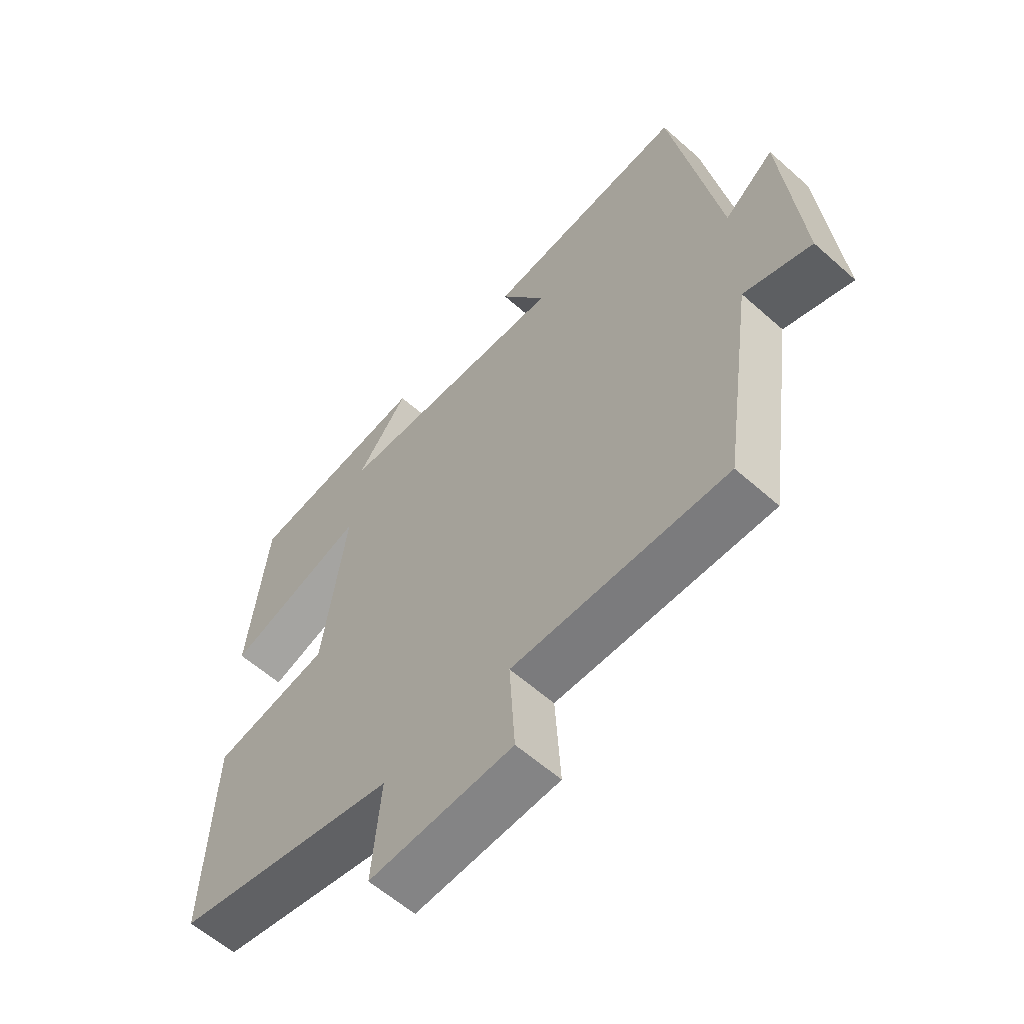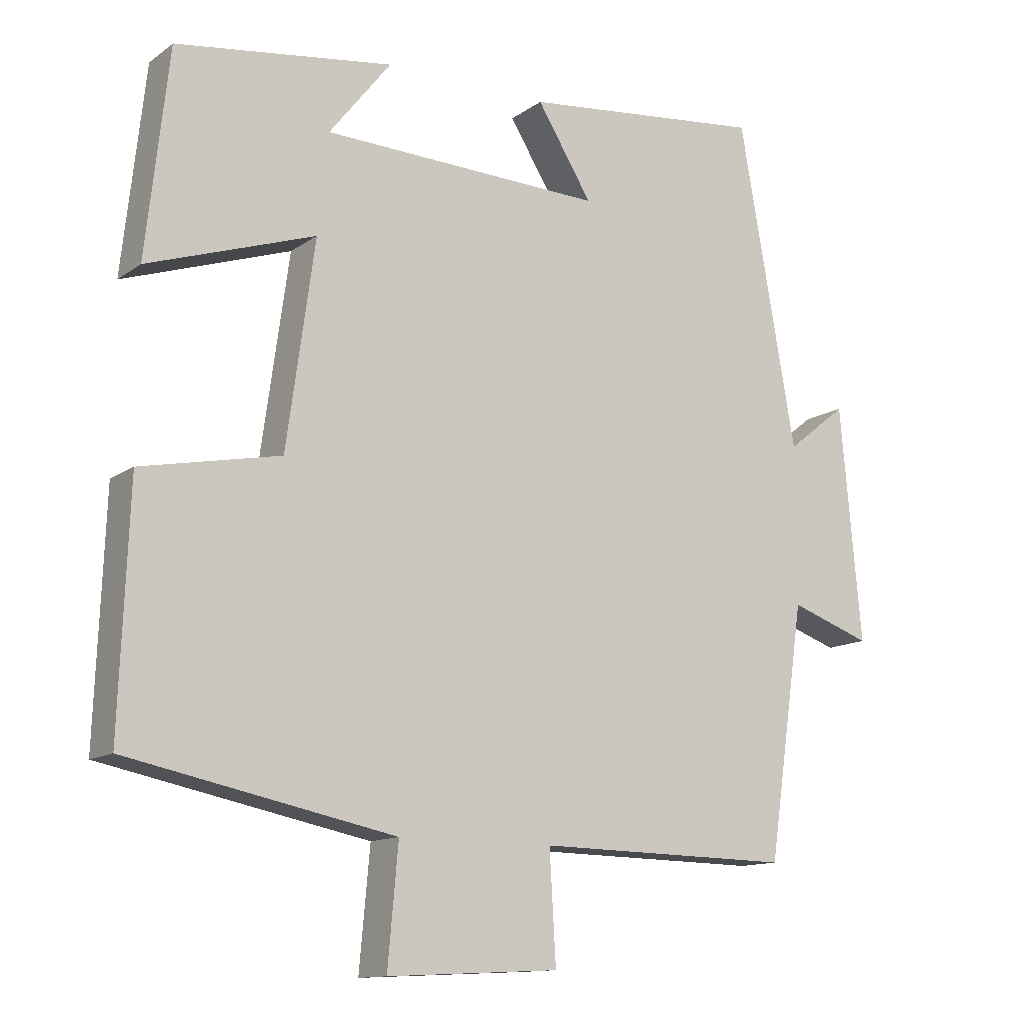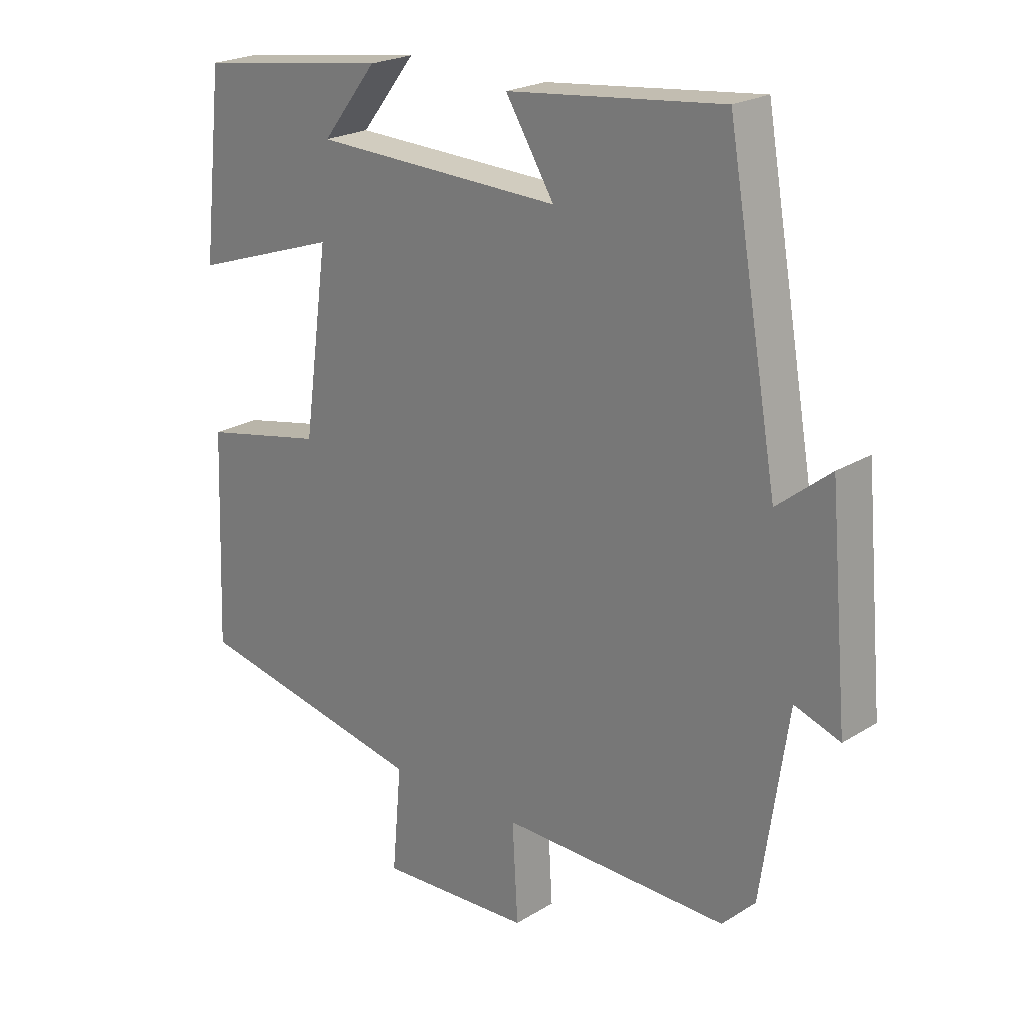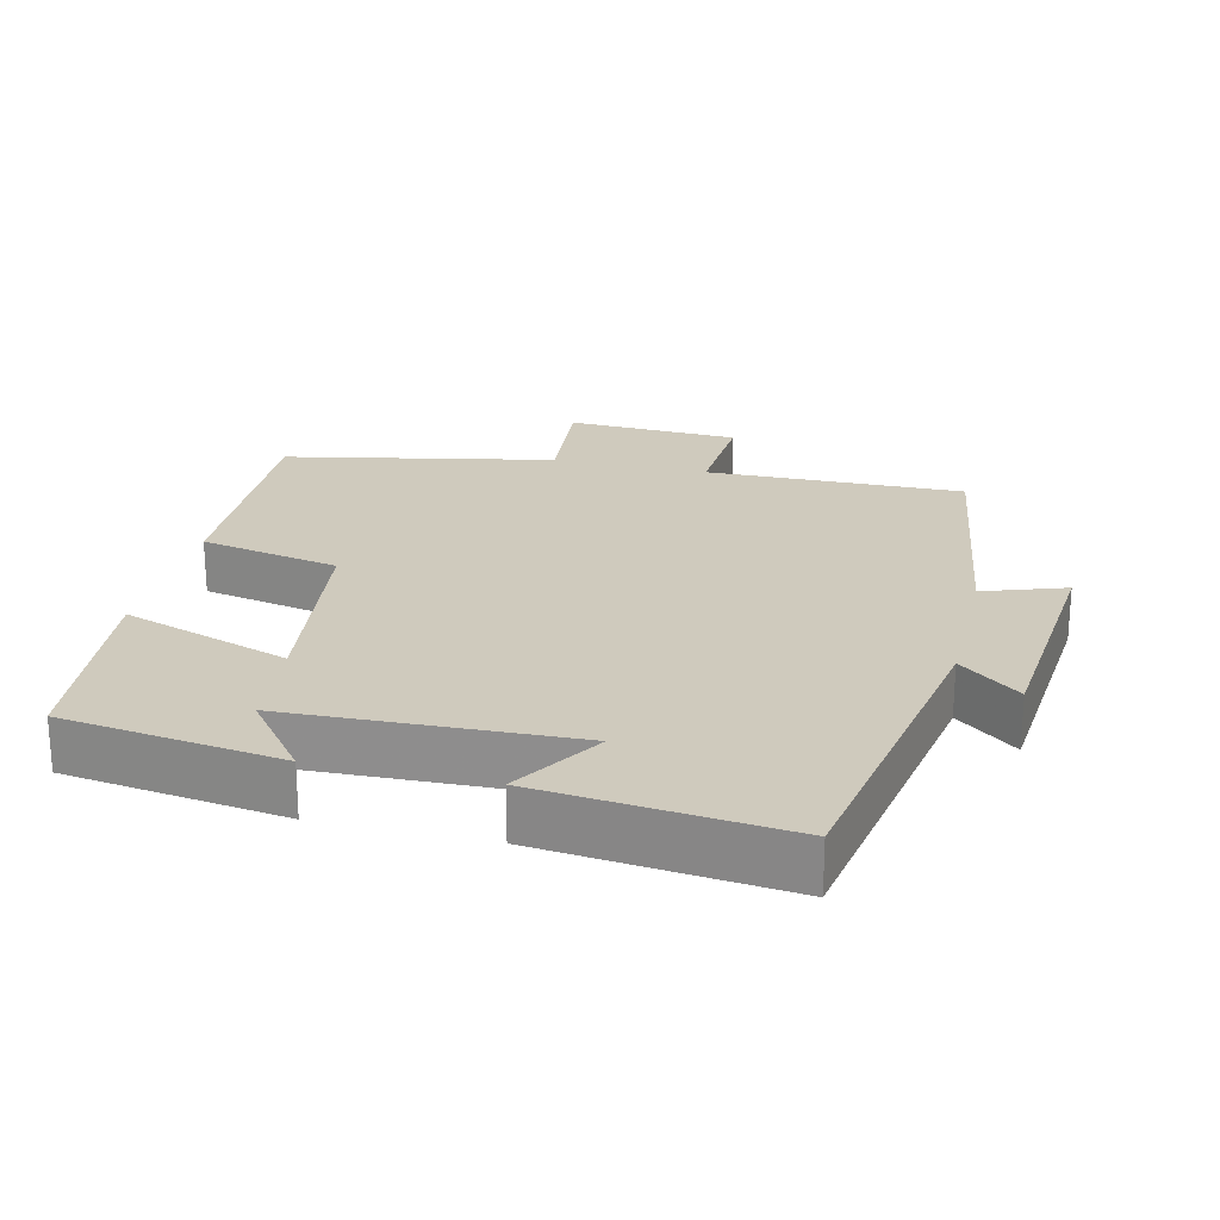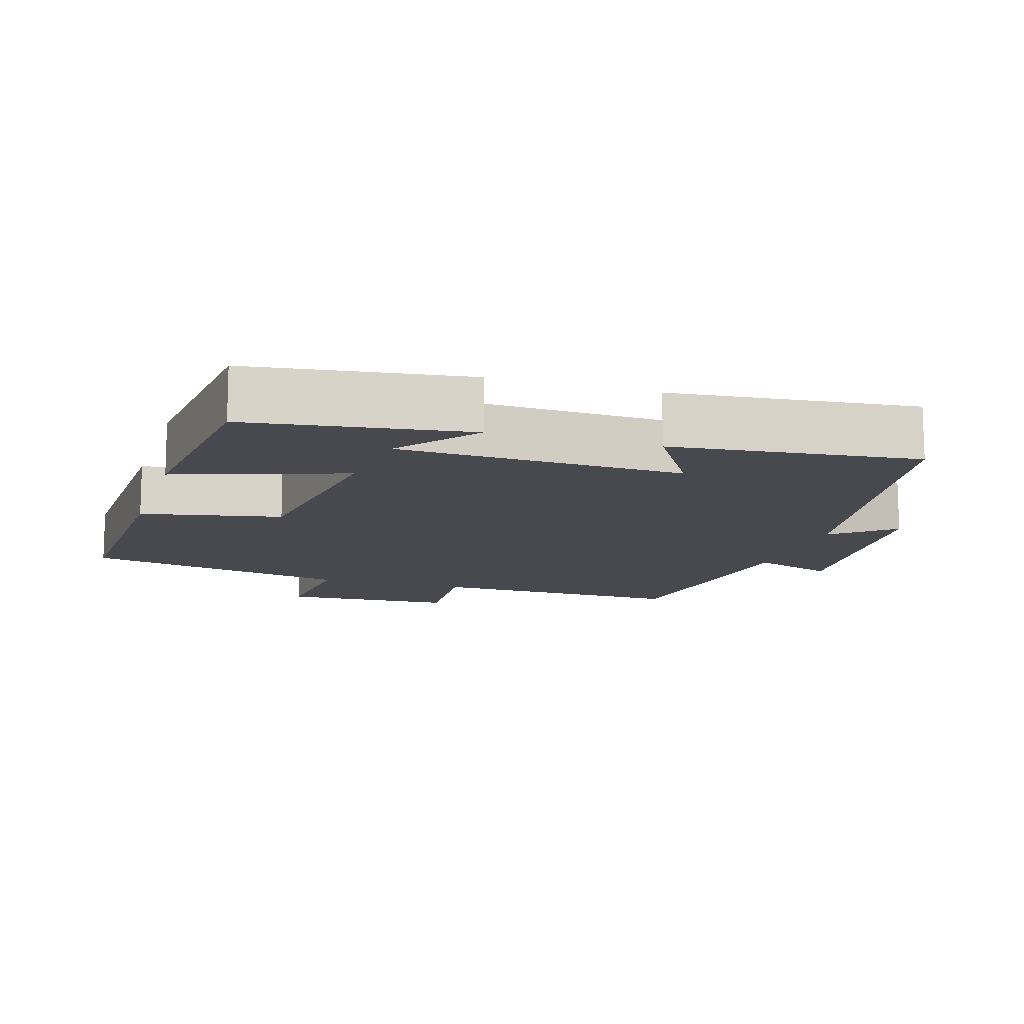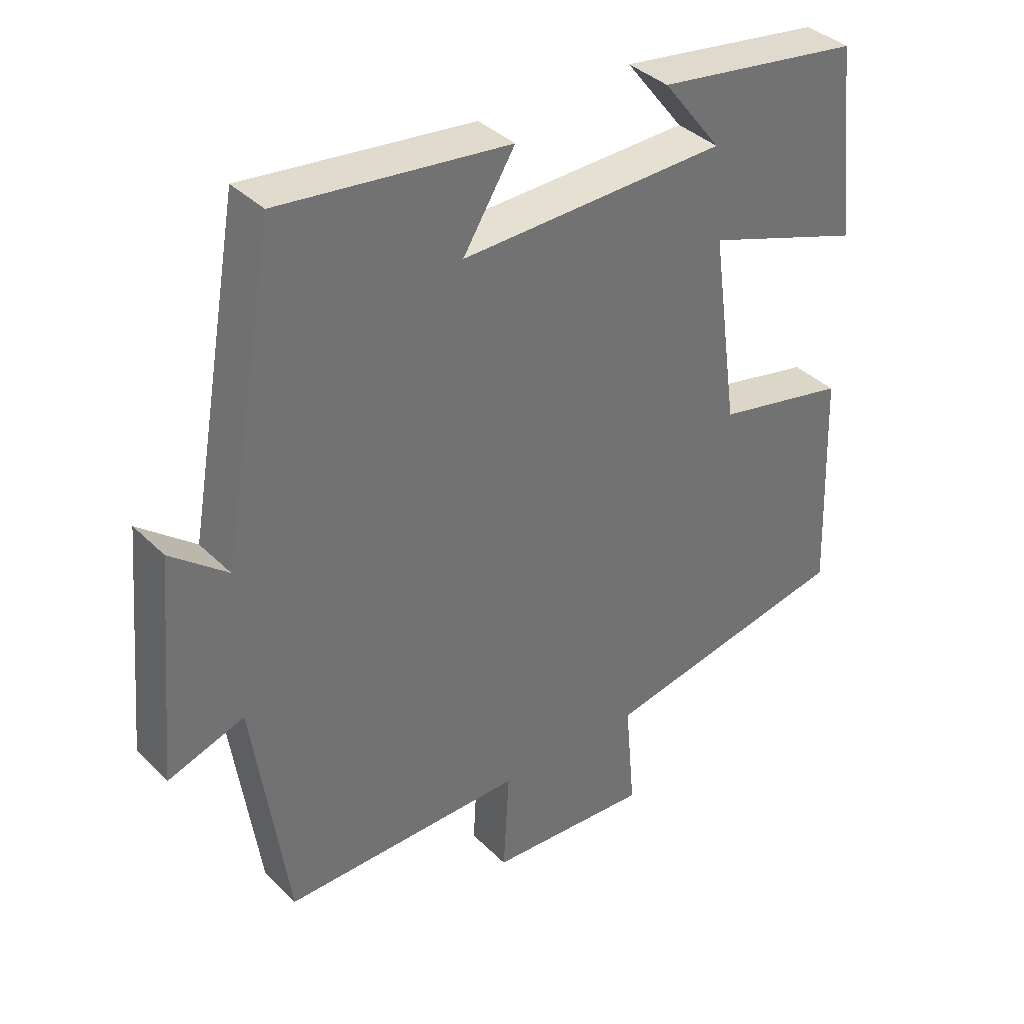
<metadata>
{"format":"obj","ext":"obj","renderer":"f3d","projection":"perspective","resolution":1024,"background":"white","views":[{"elev":-59.3,"azim":47.6,"up":"+Z"},{"elev":-12.7,"azim":-32.7,"up":"+Z"},{"elev":22.2,"azim":43.3,"up":"+Z"},{"elev":22.9,"azim":13.5,"up":"+Y"},{"elev":-12.6,"azim":-17.2,"up":"+Y"},{"elev":37.0,"azim":141.4,"up":"+Z"}]}
</metadata>
<code>
v -0.513 0.07 -0.423
v -0.5 0.07 -0.084
v -0.303 0.07 -0.044
v -0.263 0.07 0.246
v -0.5 0.07 0.166
v -0.468 0.07 0.457
v -0.16 0.07 0.5
v -0.248 0.07 0.388
v 0.152 0.07 0.374
v 0.074 0.07 0.5
v 0.419 0.07 0.537
v 0.5 0.07 0.077
v 0.585 0.07 0.145
v 0.615 0.07 -0.189
v 0.5 0.07 -0.149
v 0.448 0.07 -0.506
v 0.085 0.07 -0.5
v 0.094 0.07 -0.655
v -0.15 0.07 -0.667
v -0.135 0.07 -0.5
v -0.513 0 -0.423
v -0.5 0 -0.084
v -0.303 0 -0.044
v -0.263 0 0.246
v -0.5 0 0.166
v -0.468 0 0.457
v -0.16 0 0.5
v -0.248 0 0.388
v 0.152 0 0.374
v 0.074 0 0.5
v 0.419 0 0.537
v 0.5 0 0.077
v 0.585 0 0.145
v 0.615 0 -0.189
v 0.5 0 -0.149
v 0.448 0 -0.506
v 0.085 0 -0.5
v 0.094 0 -0.655
v -0.15 0 -0.667
v -0.135 0 -0.5
f 17 18 19 20
f 17 20 1 2
f 15 16 17 2
f 12 13 14 15
f 12 15 2 3
f 9 10 11 12
f 8 9 12
f 5 6 7 8
f 4 5 8
f 4 8 12
f 3 4 12
f 40 39 38 37
f 22 21 40 37
f 22 37 36 35
f 35 34 33 32
f 23 22 35 32
f 32 31 30 29
f 32 29 28
f 28 27 26 25
f 28 25 24
f 32 28 24
f 32 24 23
f 1 21 22 2
f 2 22 23 3
f 3 23 24 4
f 4 24 25 5
f 5 25 26 6
f 6 26 27 7
f 7 27 28 8
f 8 28 29 9
f 9 29 30 10
f 10 30 31 11
f 11 31 32 12
f 12 32 33 13
f 13 33 34 14
f 14 34 35 15
f 15 35 36 16
f 16 36 37 17
f 17 37 38 18
f 18 38 39 19
f 19 39 40 20
f 20 40 21 1

</code>
